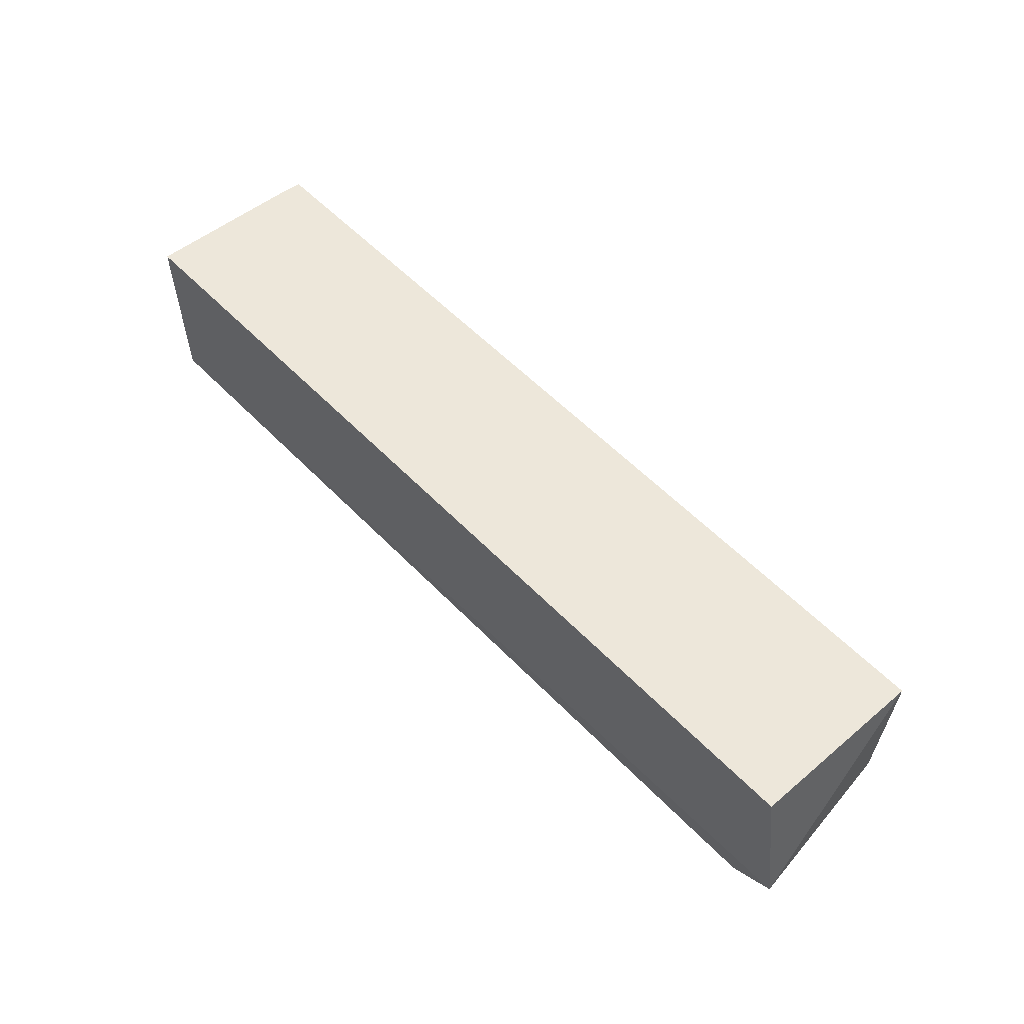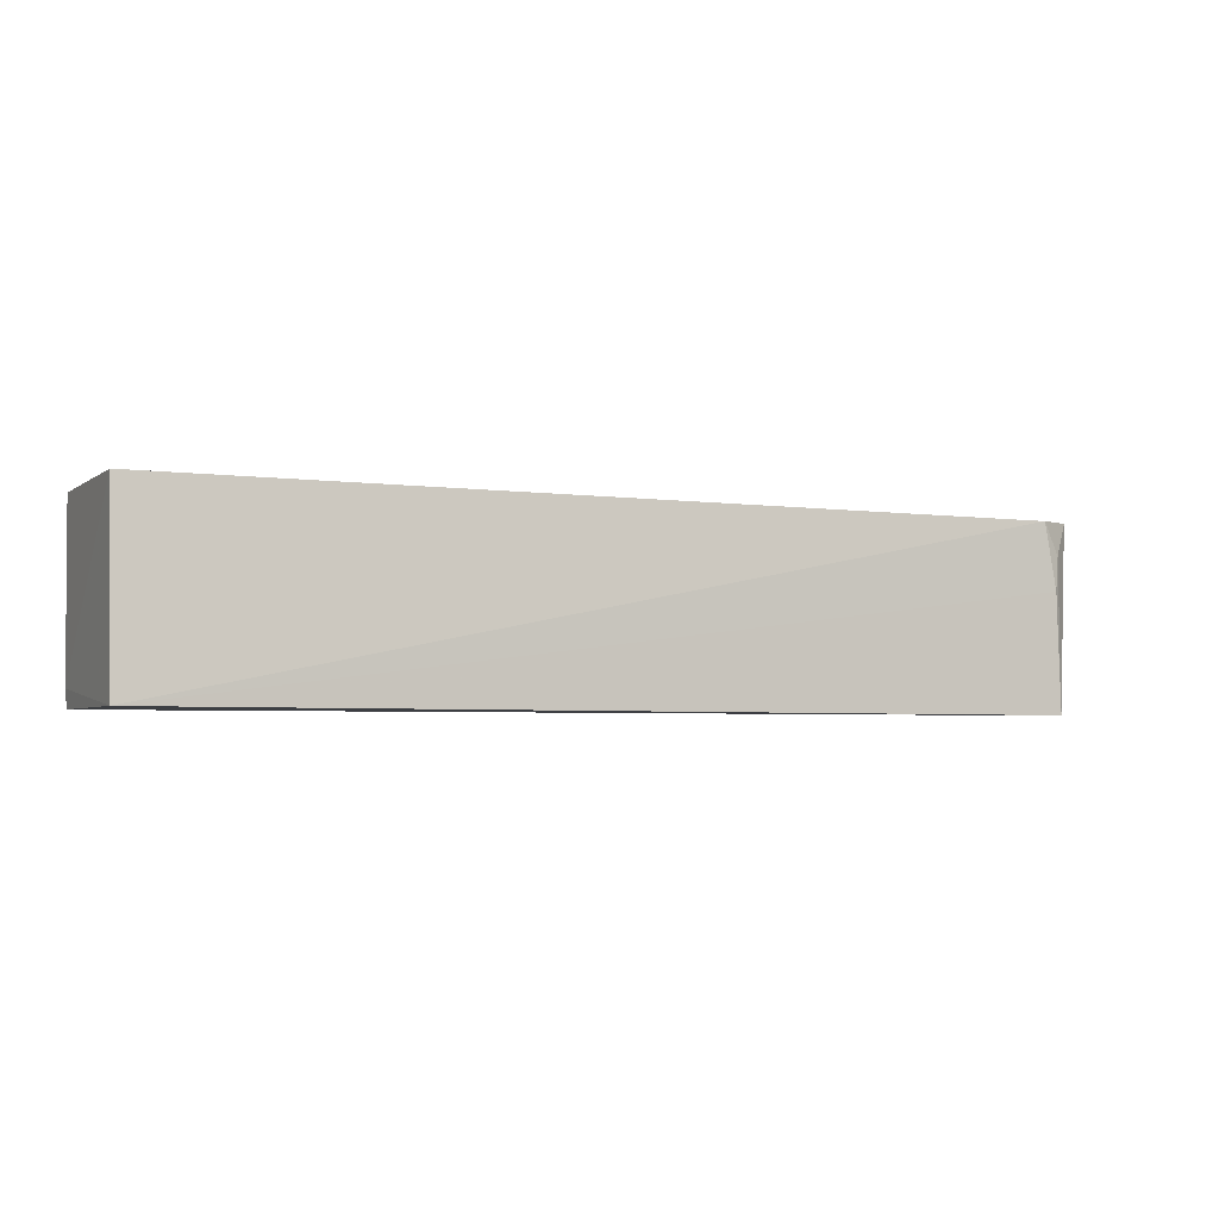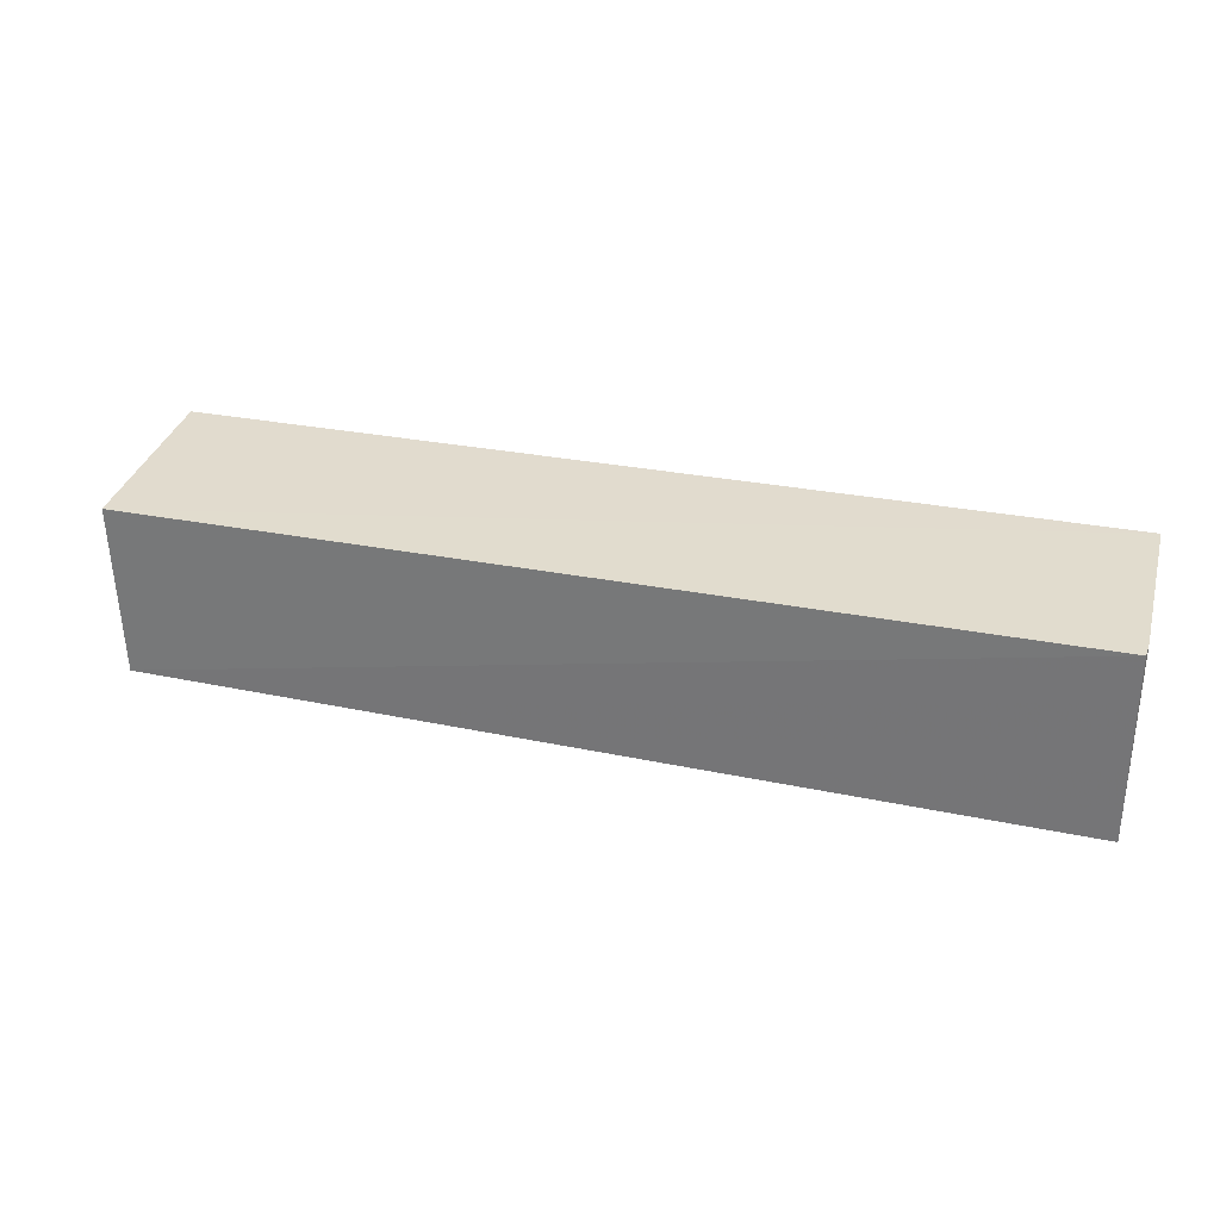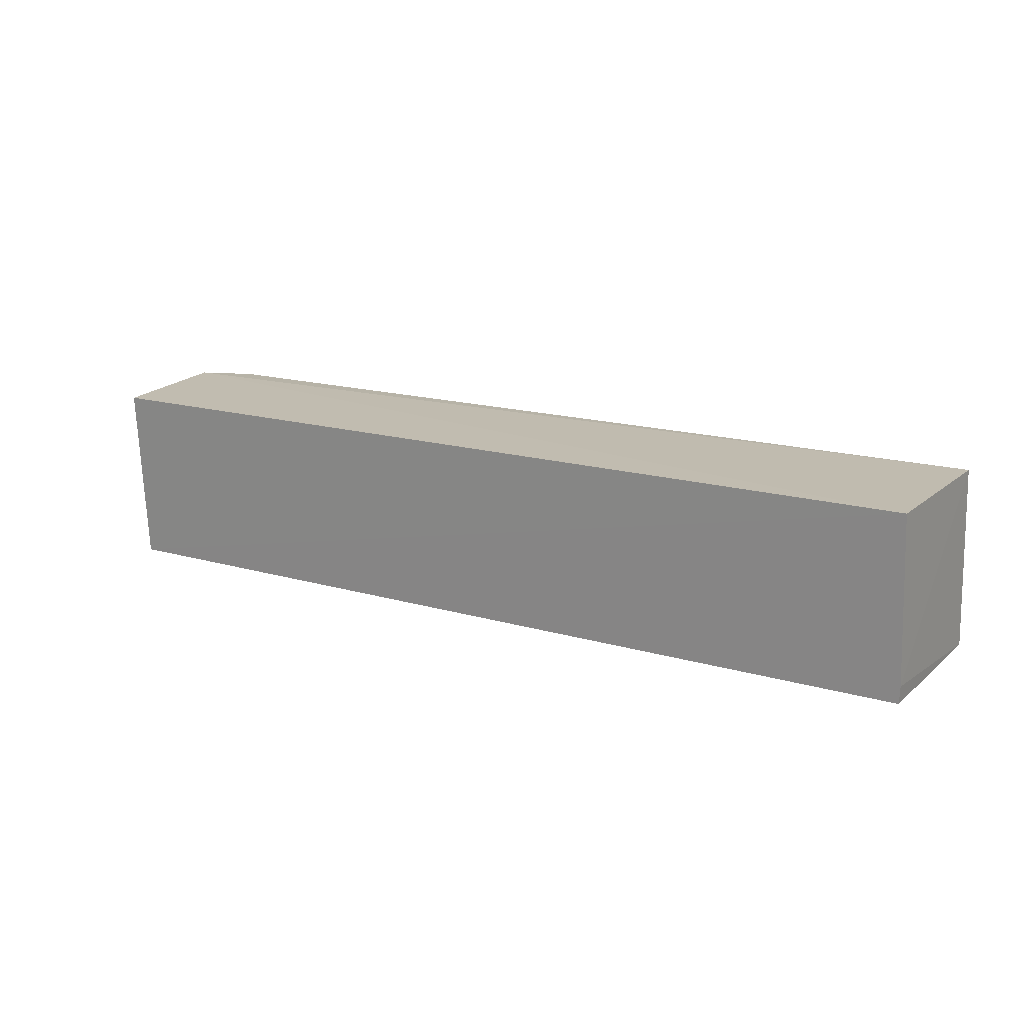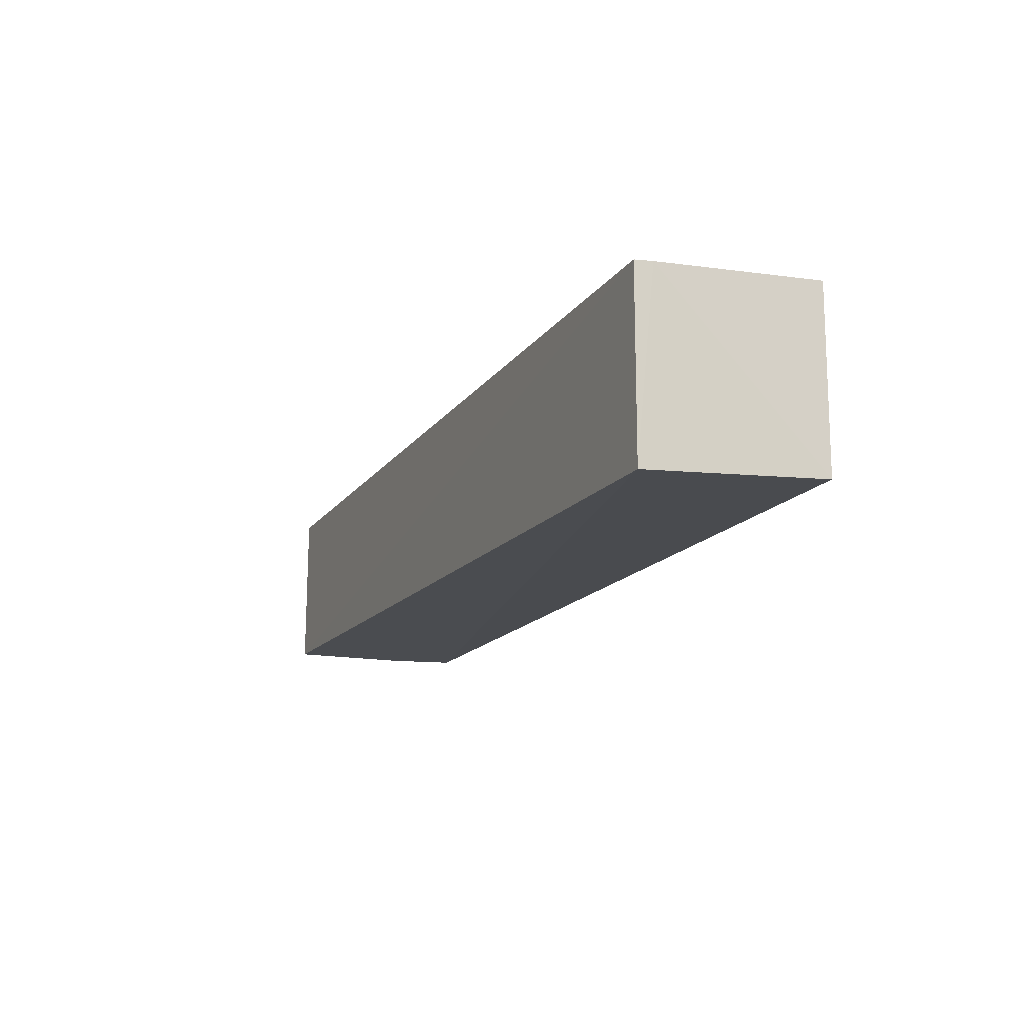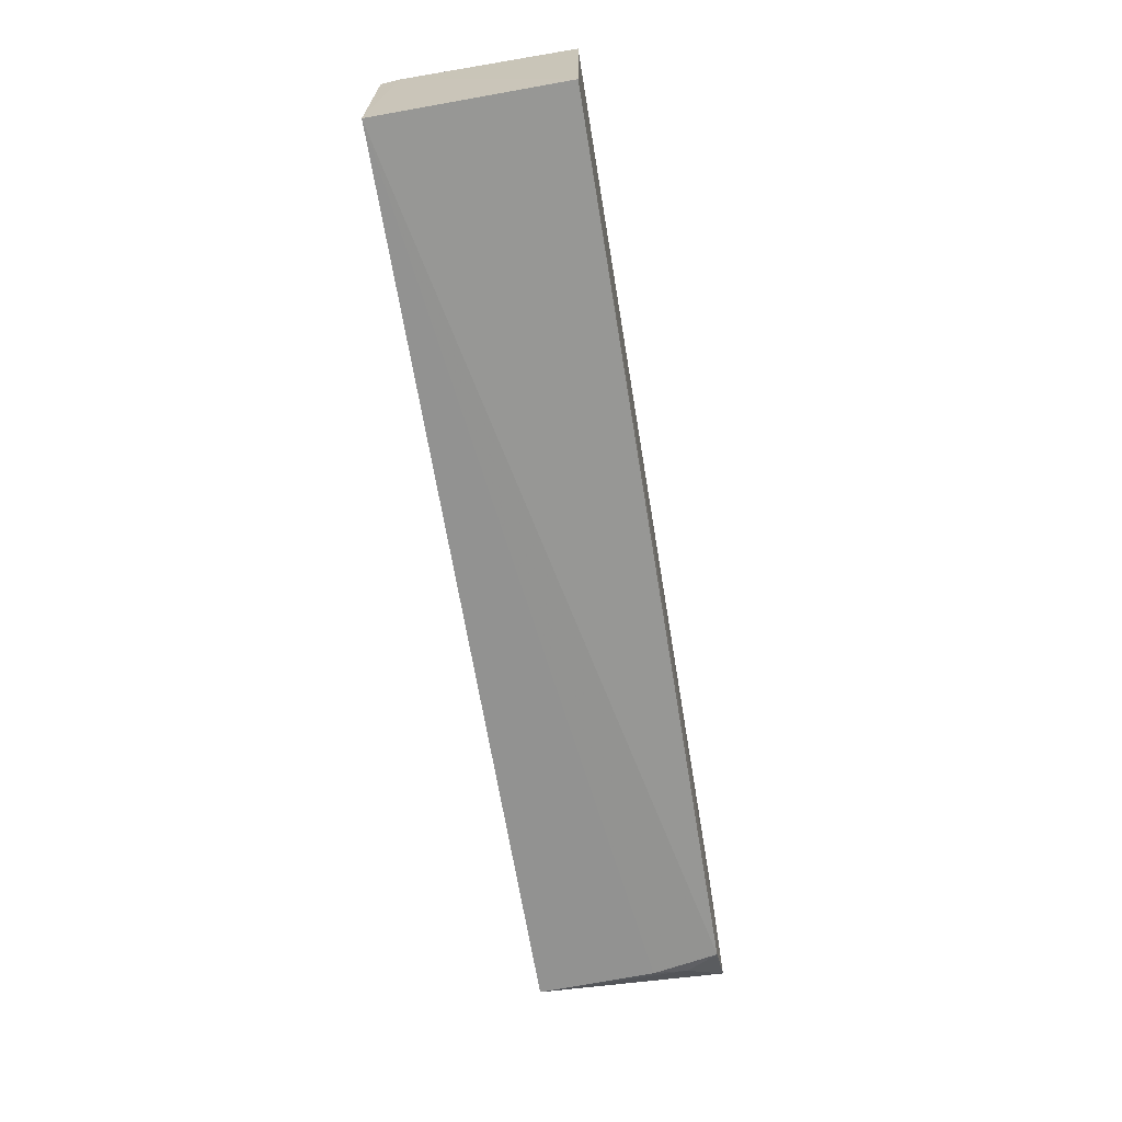
<metadata>
{"format":"obj","ext":"obj","renderer":"f3d","projection":"perspective","resolution":1024,"background":"white","views":[{"elev":55.3,"azim":47.3,"up":"+Y"},{"elev":-3.8,"azim":-24.7,"up":"+Z"},{"elev":30.4,"azim":-164.3,"up":"+Y"},{"elev":16.3,"azim":-148.9,"up":"+Z"},{"elev":-16.1,"azim":-113.5,"up":"+Y"},{"elev":-67.3,"azim":-80.6,"up":"+Y"}]}
</metadata>
<code>
v 0.05383 0.009688 0.03973
v 0.05617 -0.005786 0.03981
v 0.05382 0.008366 0.0204
v -0.04154 0.008224 0.02028
v -0.04155 -0.009414 0.03958
v -0.04155 0.009607 0.03973
v 0.053 -0.009113 0.02013
v -0.04166 0.008358 0.02216
v 0.05143 -0.008986 0.03955
v -0.04153 -0.01088 0.02026
v 0.05332 -0.008449 0.03612
v 0.05263 -0.00906 0.03252
f 1 2 3
f 6 1 3
f 6 5 2
f 6 2 1
f 7 3 2
f 7 4 3
f 8 5 6
f 8 6 3
f 8 3 4
f 9 2 5
f 10 4 7
f 10 8 4
f 10 5 8
f 10 9 5
f 11 7 2
f 11 2 9
f 12 10 7
f 12 9 10
f 12 11 9
f 12 7 11

</code>
